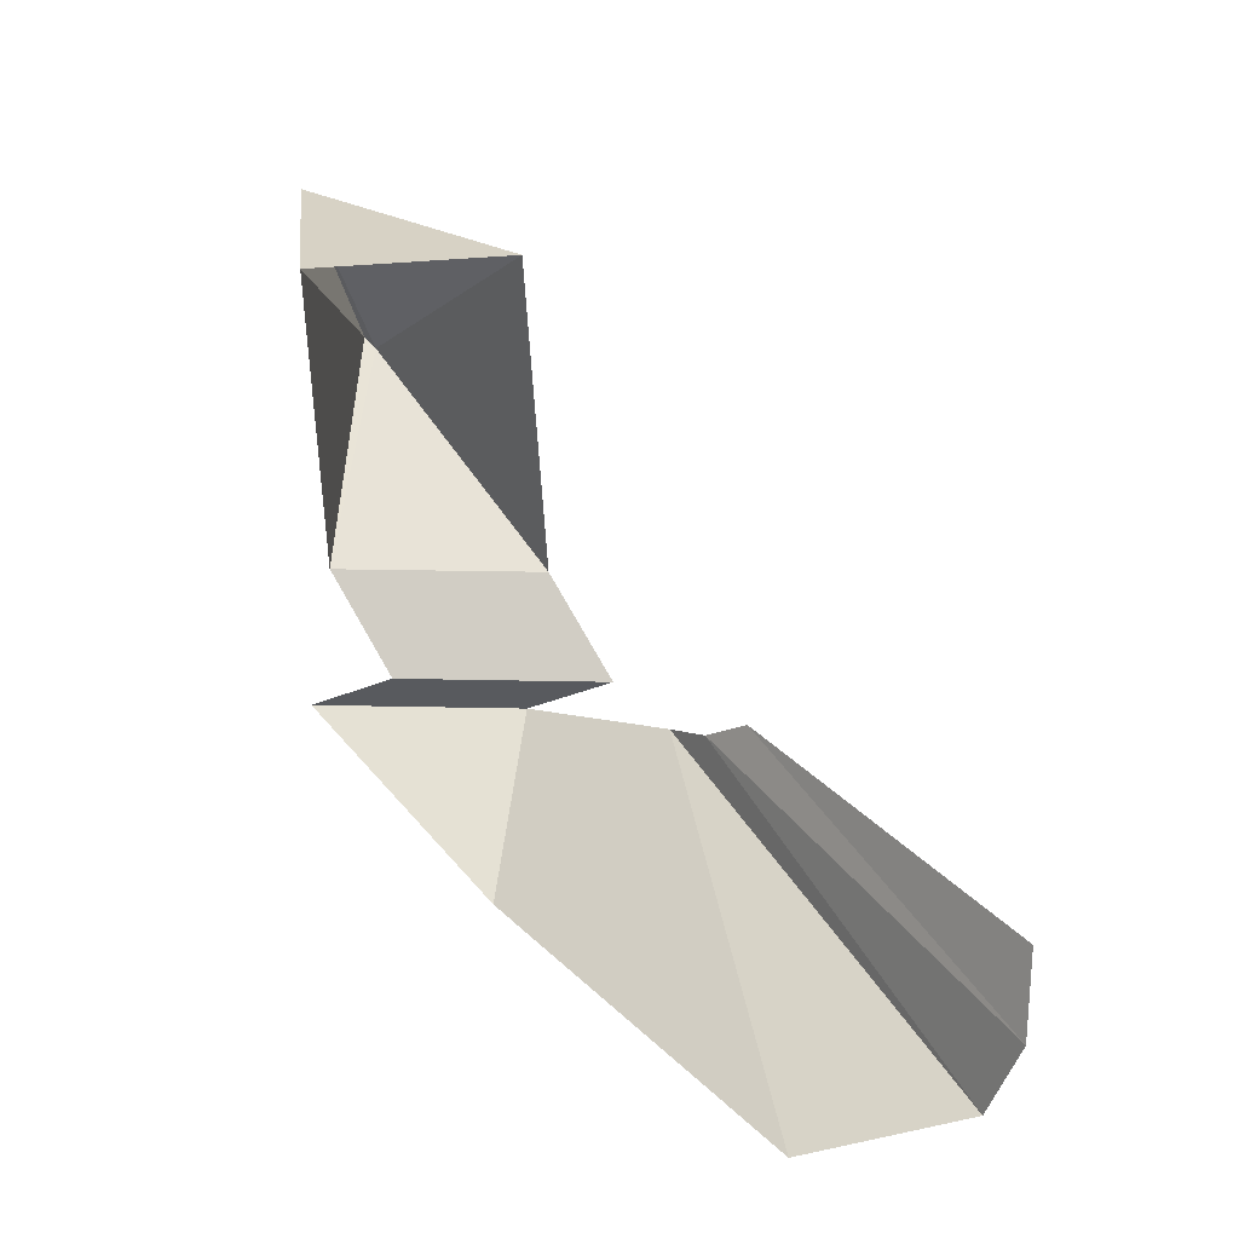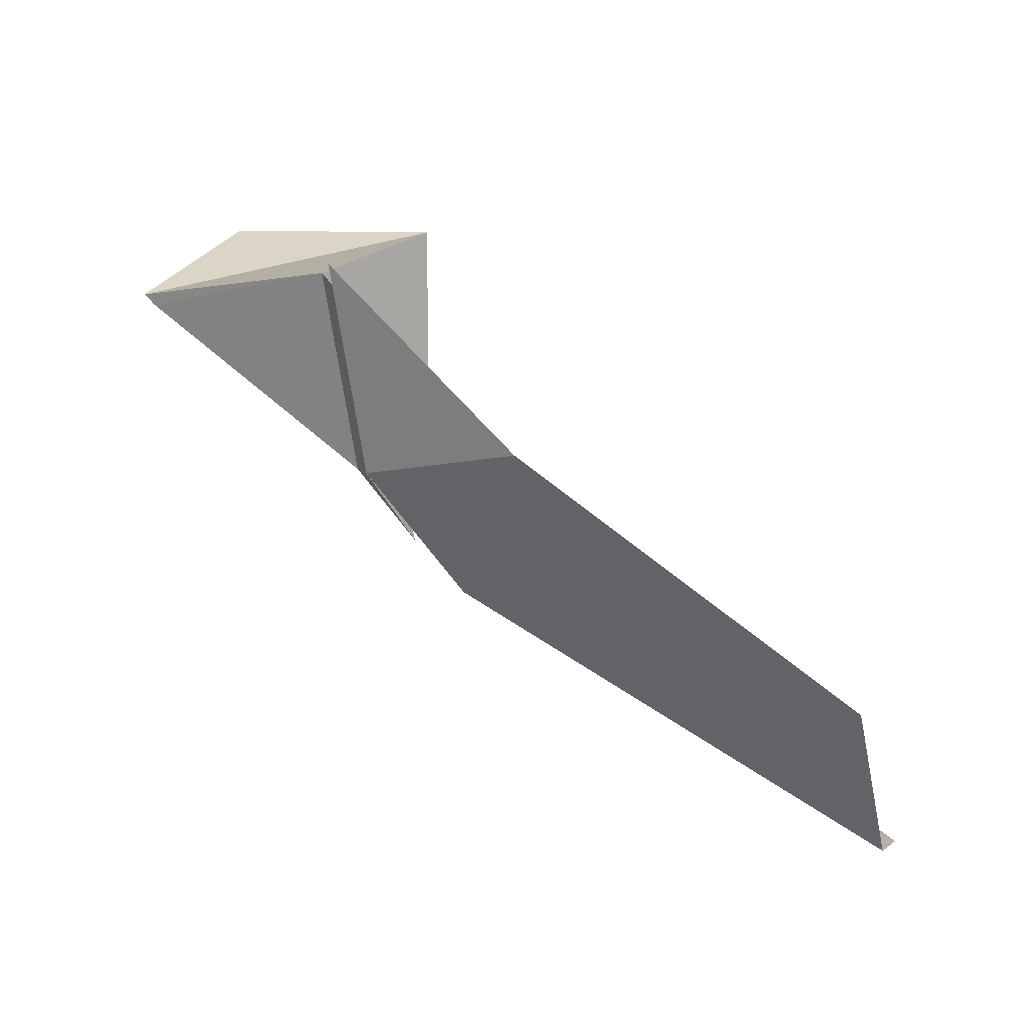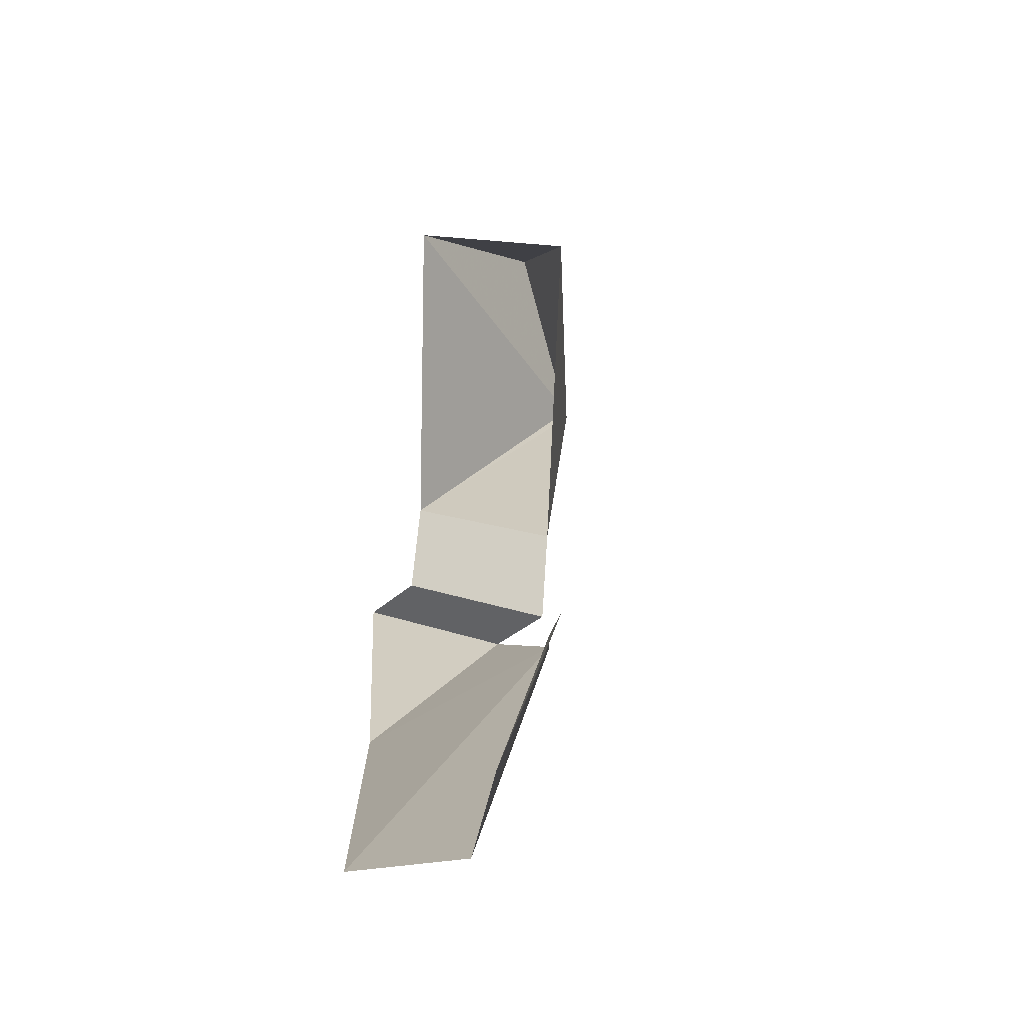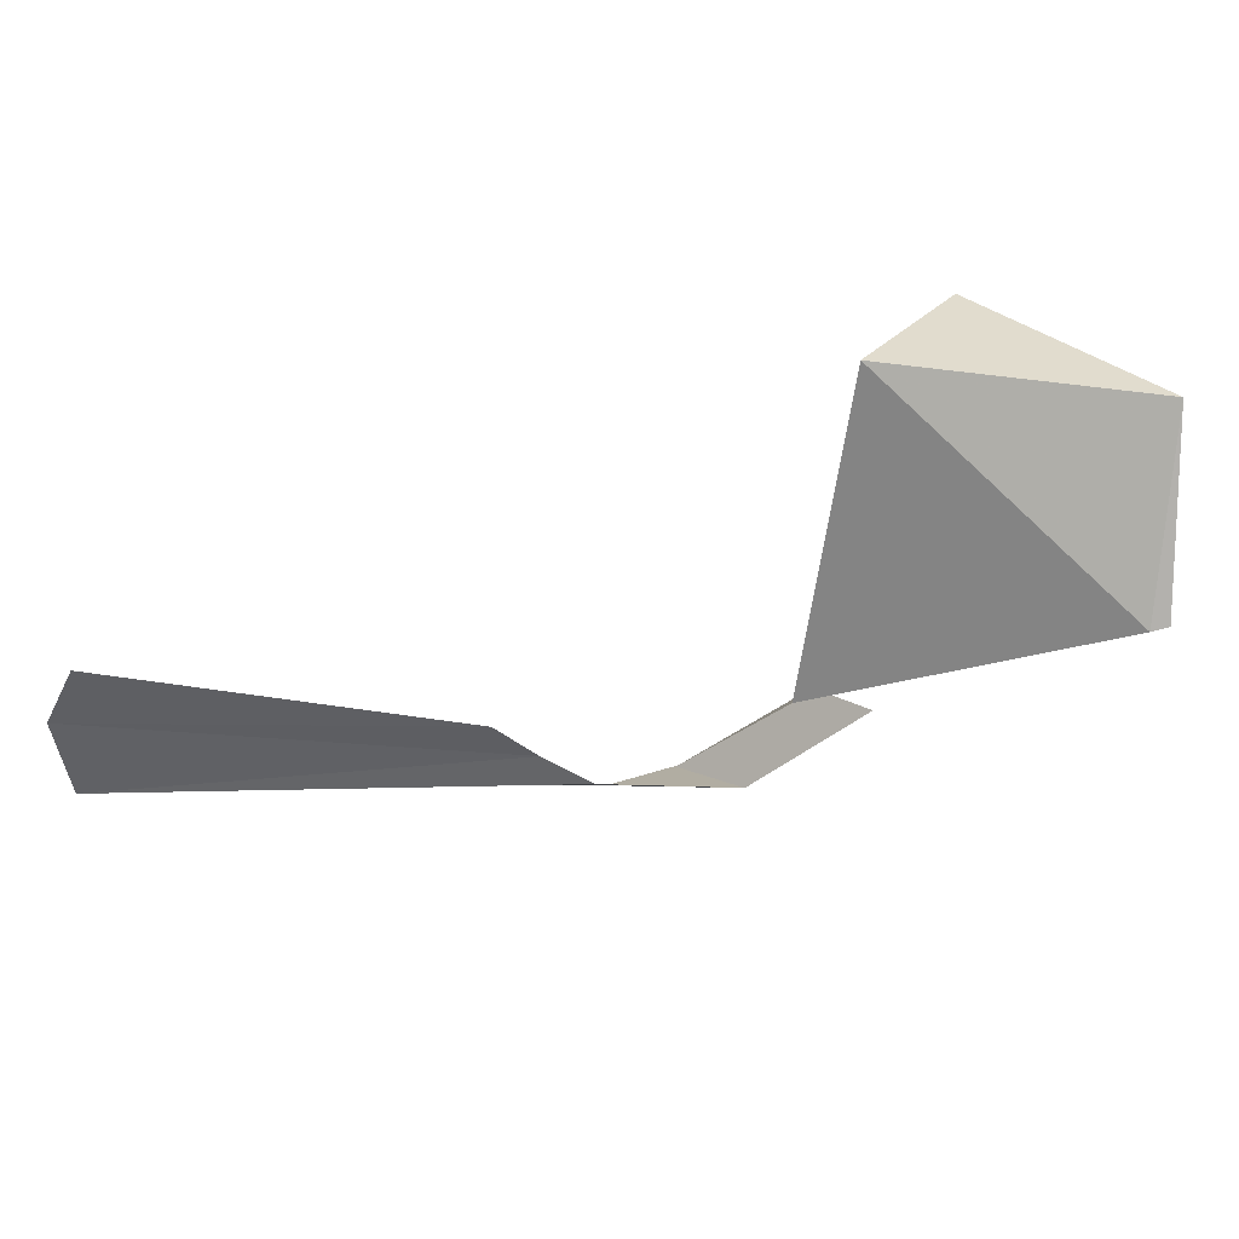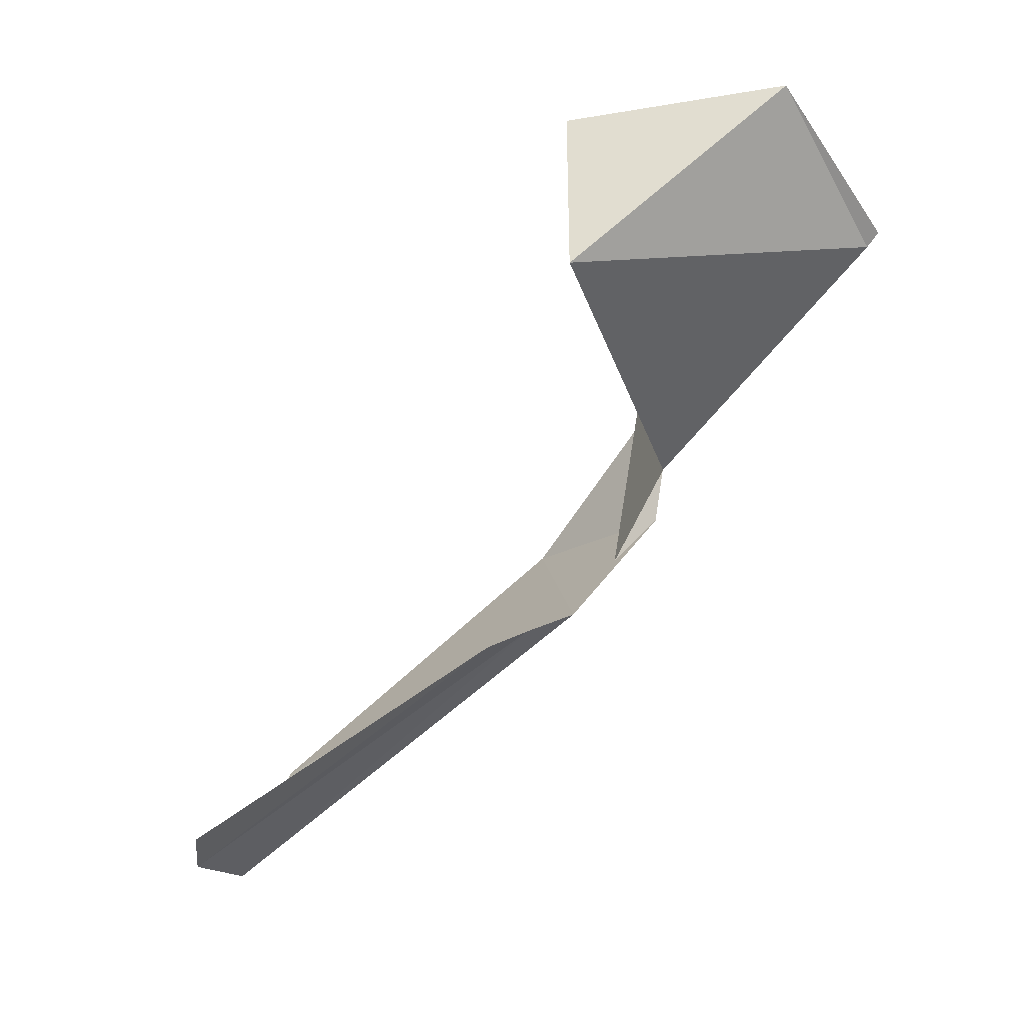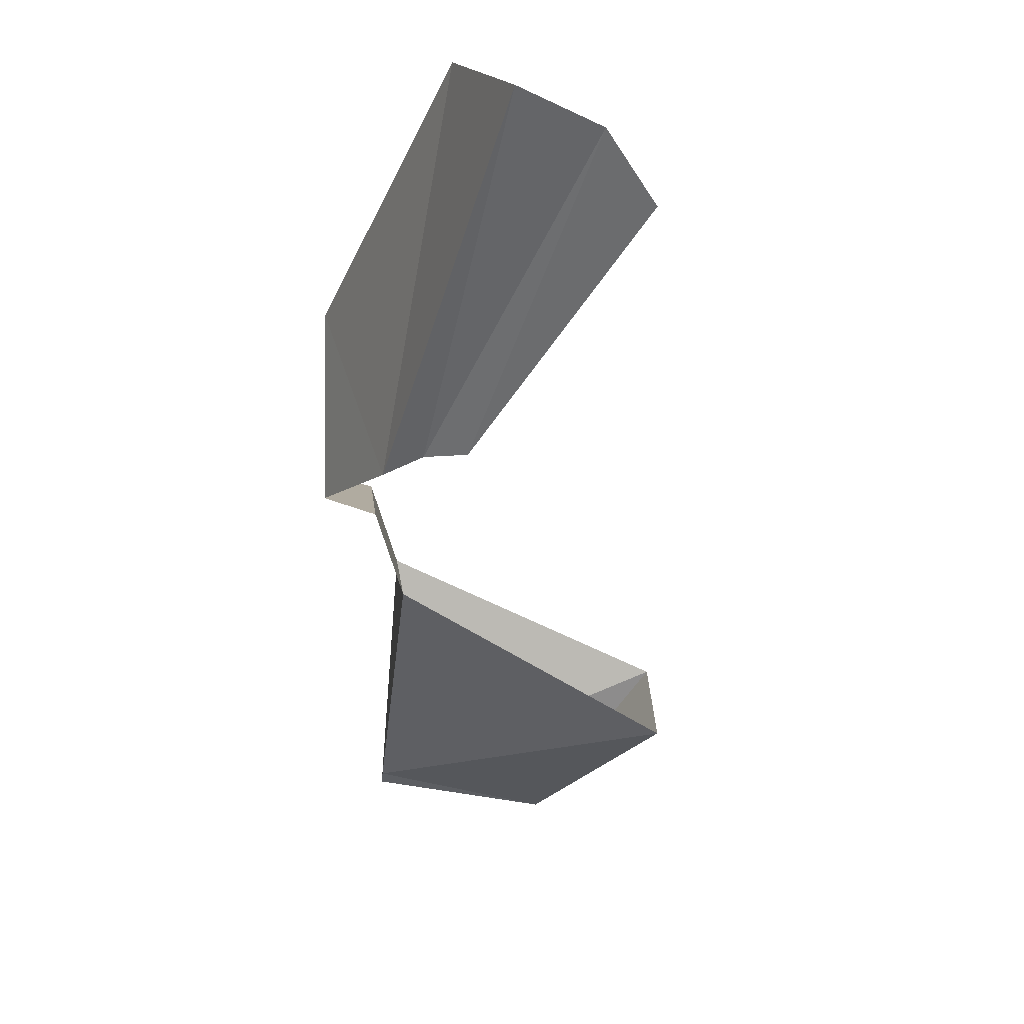
<metadata>
{"format":"obj","ext":"obj","renderer":"f3d","projection":"perspective","resolution":1024,"background":"white","views":[{"elev":42.1,"azim":83.6,"up":"+Y"},{"elev":15.0,"azim":18.7,"up":"+Z"},{"elev":14.2,"azim":124.0,"up":"+Y"},{"elev":26.5,"azim":-149.4,"up":"+Y"},{"elev":-35.7,"azim":-153.2,"up":"+Z"},{"elev":-73.2,"azim":66.9,"up":"+Z"}]}
</metadata>
<code>
o Cube
v 0.09782 -0.06992 -0.0204
v 0.3038 -0.1278 -0.1323
v 0.08679 -0.06664 -0.01252
v 0.1058 0.07964 0.02383
v 0.3038 -0.1278 -0.1323
v 0.2691 0.1214 -0.1226
v 0.2784 -0.1318 0.02408
v 0.2691 0.1214 0.02383
v 0.2784 -0.1318 0.02408
v 0.3712 -0.1774 -0.1715
v 0.3457 -0.1814 -0.01508
v 0.3492 -0.2184 -0.1107
v 0.3237 -0.2224 0.04571
v 0.4142 -0.1863 -0.2067
v 0.4851 -0.2751 -0.07393
v 0.7455 -0.2151 -0.3608
v 0.7323 -0.2588 -0.243
v 0.4457 -0.1638 -0.227
v 0.7453 -0.1491 -0.381
v 0.4674 -0.1352 -0.2523
v 0.7114 -0.09666 -0.3876
f 1 7 3
f 3 8 4
f 5 9 7
f 6 1 4
f 2 11 9
f 12 15 13
f 11 12 13
f 14 17 15
f 16 18 19
f 19 20 21
f 1 5 7
f 3 7 8
f 5 2 9
f 8 6 4
f 6 5 1
f 1 3 4
f 2 10 11
f 12 14 15
f 11 10 12
f 14 16 17
f 16 14 18
f 19 18 20

</code>
